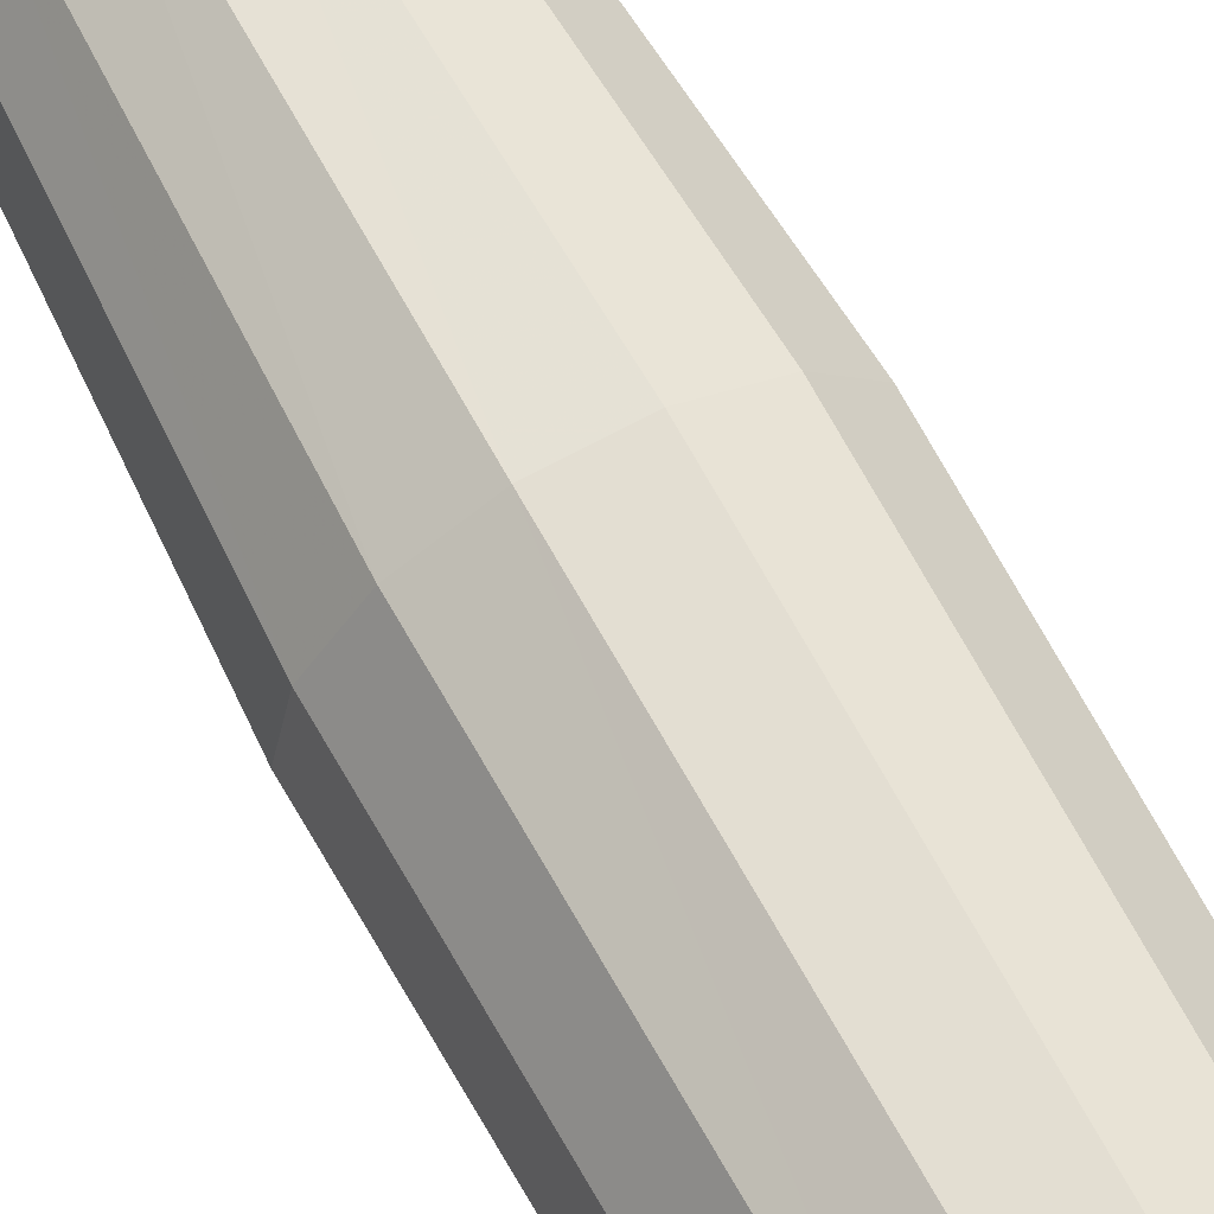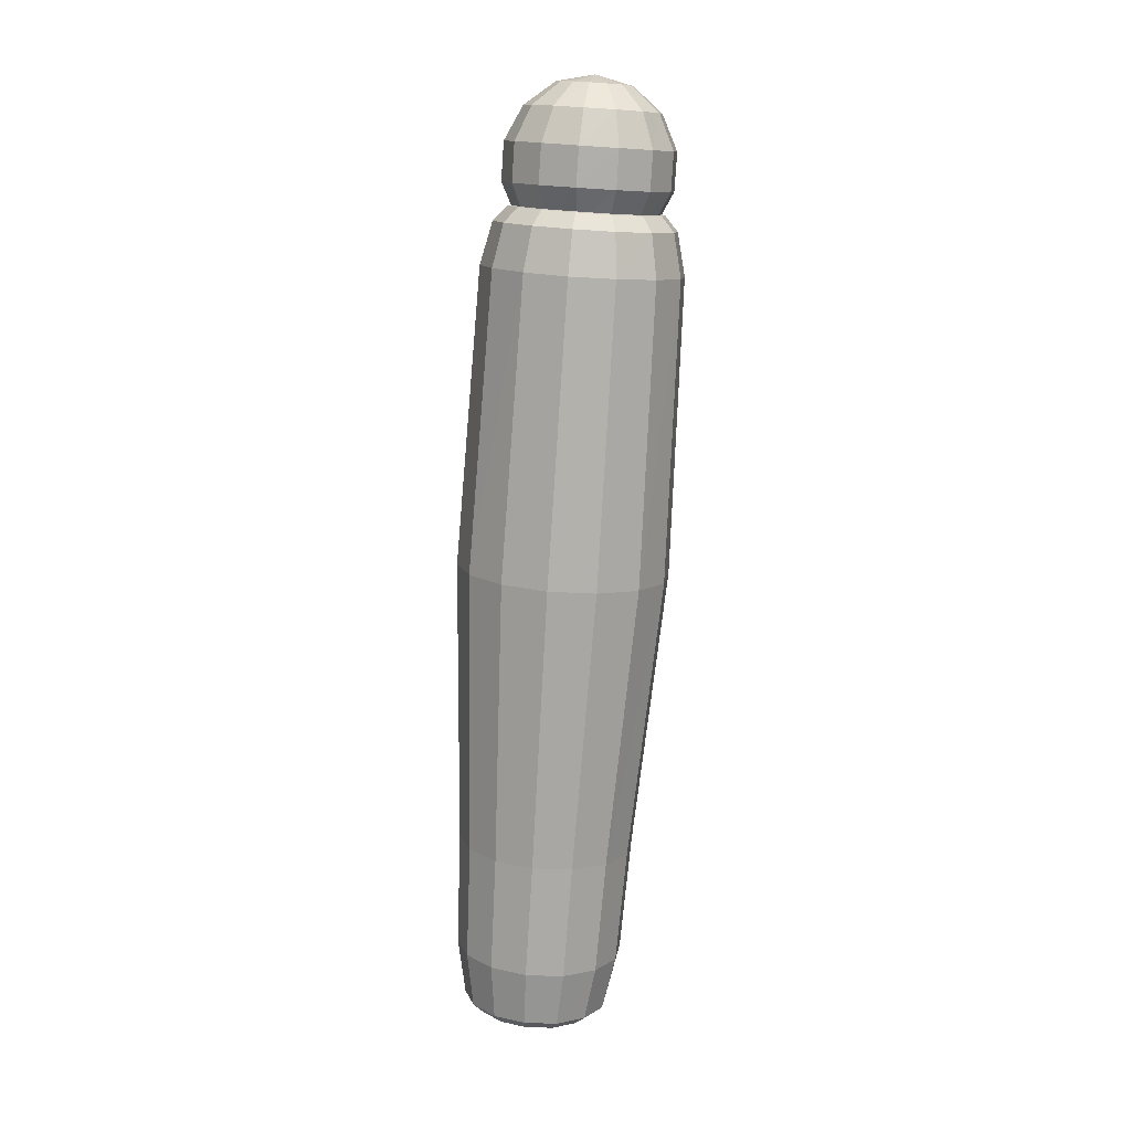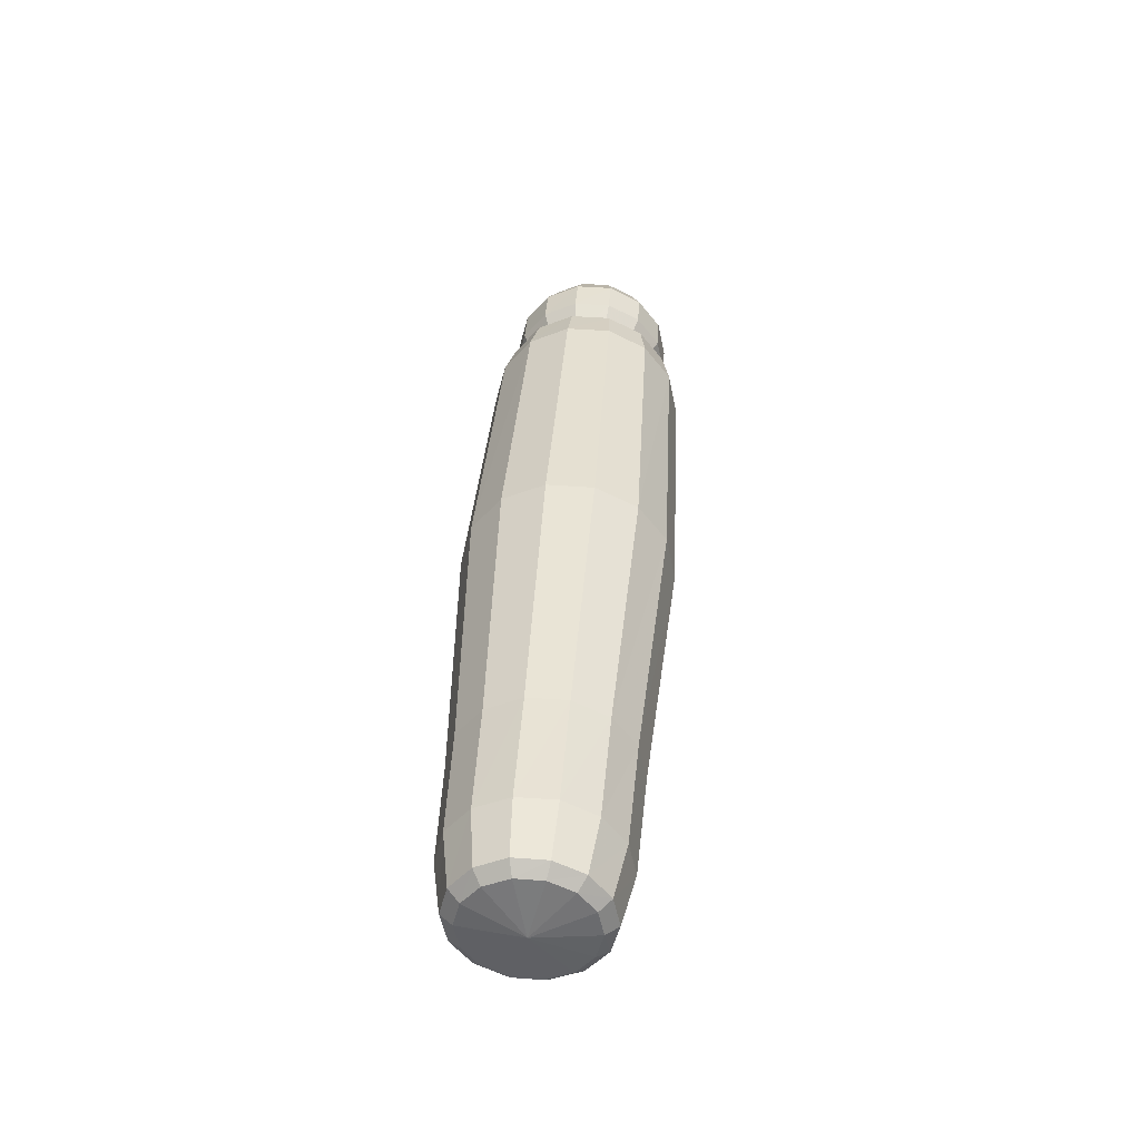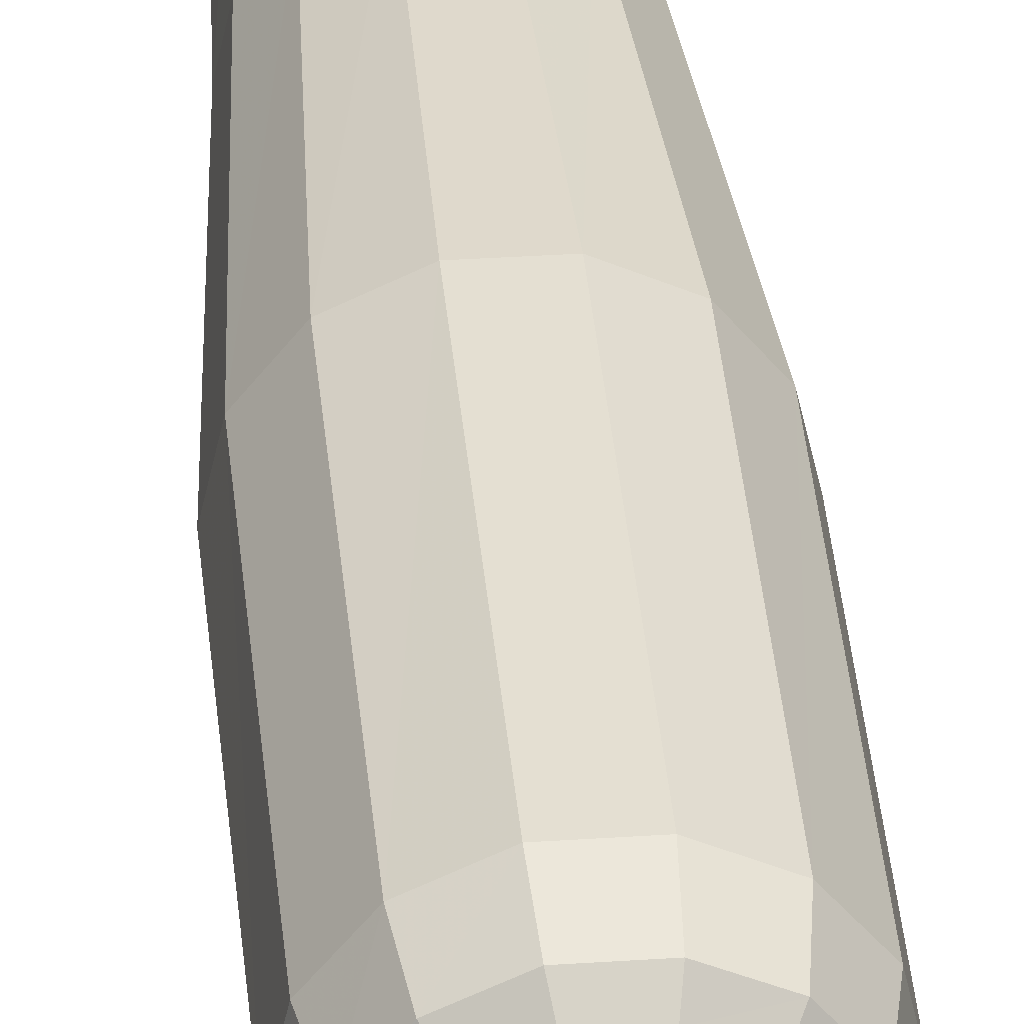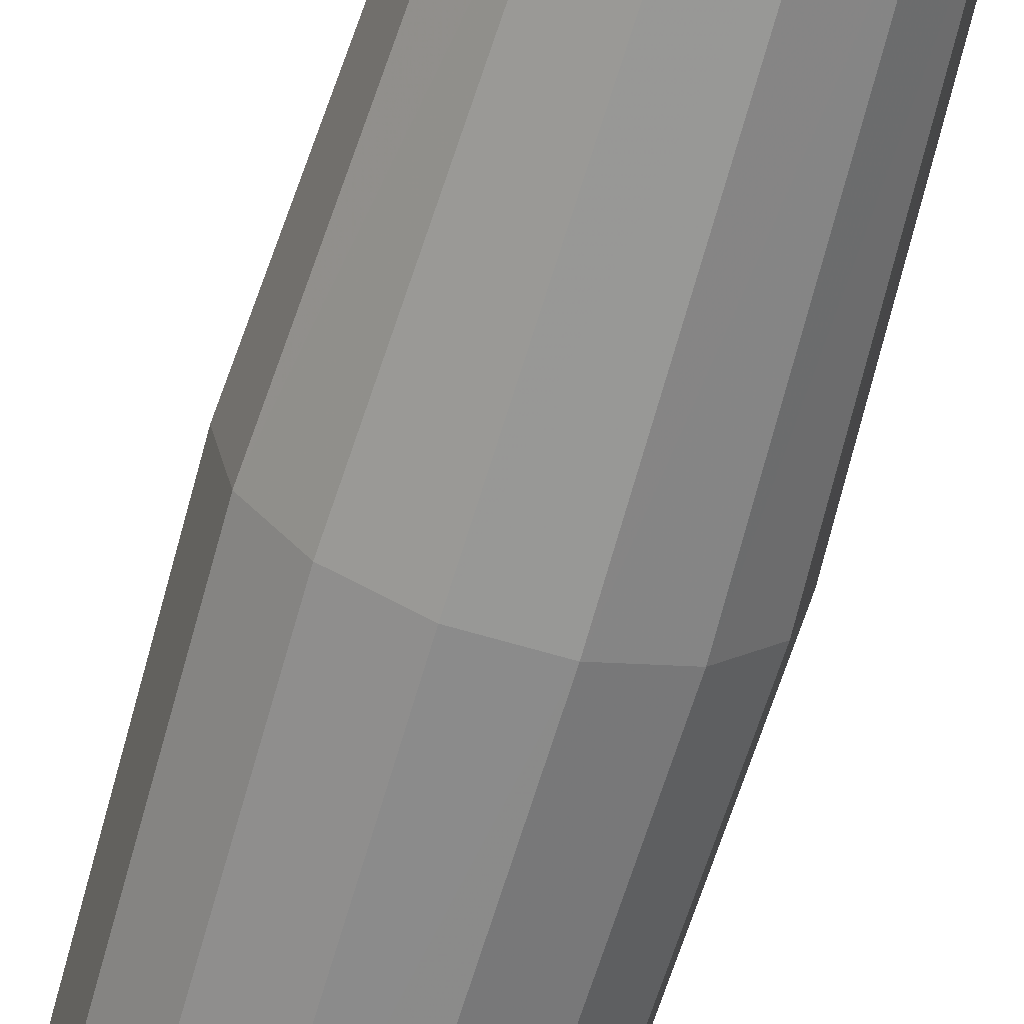
<metadata>
{"format":"obj","ext":"obj","renderer":"f3d","projection":"perspective","resolution":1024,"background":"white","views":[{"elev":70.4,"azim":151.6,"up":"+Z"},{"elev":15.6,"azim":-133.5,"up":"+Y"},{"elev":-48.4,"azim":-130.2,"up":"+Y"},{"elev":40.8,"azim":175.1,"up":"+Z"},{"elev":-70.0,"azim":-16.2,"up":"+Z"}]}
</metadata>
<code>
v  -0.0469 0.0459 -0.0428
v  -0.0451 0.0452 -0.0344
v  -0.0645 0.0427 -0.0348
v  -0.0433 0.0494 -0.0442
v  -0.0411 0.0486 -0.0341
v  -0.0403 0.0674 -0.0441
v  -0.0377 0.0664 -0.0325
v  -0.0391 0.1038 -0.0415
v  -0.0364 0.1027 -0.0293
v  -0.0341 0.1941 -0.036
v  -0.0309 0.1928 -0.0214
v  -0.036 0.2877 -0.027
v  -0.033 0.2865 -0.0132
v  -0.0389 0.301 -0.0244
v  -0.0362 0.3 -0.0121
v  -0.0428 0.3055 -0.0222
v  -0.0405 0.3046 -0.0117
v  -0.0529 0.3078 -0.0172
v  -0.0517 0.3073 -0.0116
v  -0.0647 0.307 -0.0117
v  -0.0523 0.0465 -0.0496
v  -0.0498 0.0502 -0.0524
v  -0.0476 0.0682 -0.0535
v  -0.0468 0.1046 -0.0513
v  -0.0434 0.1951 -0.0478
v  -0.0447 0.2886 -0.038
v  -0.0468 0.3019 -0.0344
v  -0.0495 0.3063 -0.0306
v  -0.0565 0.3082 -0.0217
v  -0.0601 0.0468 -0.0535
v  -0.0591 0.0505 -0.057
v  -0.0584 0.0687 -0.0588
v  -0.0581 0.1051 -0.0568
v  -0.0569 0.1957 -0.0544
v  -0.0574 0.2892 -0.0442
v  -0.0581 0.3024 -0.04
v  -0.0591 0.3067 -0.0354
v  -0.0617 0.3084 -0.0243
v  -0.0687 0.0468 -0.0535
v  -0.0696 0.0505 -0.0571
v  -0.0703 0.0687 -0.0589
v  -0.0706 0.1051 -0.0569
v  -0.0719 0.1957 -0.0545
v  -0.0715 0.2892 -0.0444
v  -0.0708 0.3024 -0.0401
v  -0.0699 0.3067 -0.0355
v  -0.0675 0.3084 -0.0243
v  -0.0766 0.0465 -0.0498
v  -0.079 0.0502 -0.0527
v  -0.0811 0.0682 -0.0538
v  -0.082 0.1046 -0.0516
v  -0.0855 0.1951 -0.0481
v  -0.0843 0.2886 -0.0384
v  -0.0823 0.3019 -0.0347
v  -0.0797 0.3063 -0.0309
v  -0.0727 0.3082 -0.0219
v  -0.082 0.0459 -0.0431
v  -0.0856 0.0494 -0.0446
v  -0.0887 0.0674 -0.0445
v  -0.0899 0.1038 -0.0419
v  -0.0949 0.1941 -0.0365
v  -0.0932 0.2877 -0.0274
v  -0.0903 0.301 -0.0249
v  -0.0864 0.3055 -0.0226
v  -0.0764 0.3078 -0.0174
v  -0.084 0.0452 -0.0347
v  -0.088 0.0486 -0.0345
v  -0.0914 0.0664 -0.0329
v  -0.0928 0.1027 -0.0298
v  -0.0984 0.1928 -0.0219
v  -0.0964 0.2865 -0.0138
v  -0.0932 0.3 -0.0126
v  -0.0889 0.3046 -0.0121
v  -0.0777 0.3073 -0.0118
v  -0.0822 0.0445 -0.0263
v  -0.0858 0.0477 -0.0243
v  -0.0889 0.0654 -0.0213
v  -0.0901 0.1016 -0.0176
v  -0.0951 0.1915 -0.0073
v  -0.0934 0.2853 -0
v  -0.0905 0.2989 -0.0002
v  -0.0866 0.3037 -0.0016
v  -0.0765 0.3068 -0.0062
v  -0.0768 0.0439 -0.0195
v  -0.0793 0.047 -0.0161
v  -0.0815 0.0646 -0.0119
v  -0.0823 0.1008 -0.0077
v  -0.0859 0.1905 0.0044
v  -0.0847 0.2843 0.011
v  -0.0827 0.298 0.0097
v  -0.08 0.303 0.0068
v  -0.0729 0.3064 -0.0016
v  -0.069 0.0435 -0.0157
v  -0.07 0.0466 -0.0115
v  -0.0708 0.0641 -0.0067
v  -0.0711 0.1003 -0.0022
v  -0.0724 0.19 0.011
v  -0.072 0.2838 0.0173
v  -0.0713 0.2976 0.0153
v  -0.0703 0.3026 0.0115
v  -0.0677 0.3062 0.0009
v  -0.0604 0.0435 -0.0156
v  -0.0595 0.0466 -0.0114
v  -0.0588 0.0641 -0.0066
v  -0.0585 0.1003 -0.0021
v  -0.0574 0.19 0.0111
v  -0.0579 0.2838 0.0174
v  -0.0586 0.2976 0.0154
v  -0.0595 0.3026 0.0116
v  -0.0619 0.3062 0.001
v  -0.0525 0.0439 -0.0193
v  -0.0501 0.047 -0.0159
v  -0.048 0.0646 -0.0116
v  -0.0472 0.1008 -0.0075
v  -0.0438 0.1905 0.0048
v  -0.0451 0.2843 0.0114
v  -0.0471 0.298 0.01
v  -0.0498 0.303 0.0071
v  -0.0567 0.3064 -0.0015
v  -0.0471 0.0445 -0.026
v  -0.0435 0.0477 -0.0239
v  -0.0404 0.0654 -0.0209
v  -0.0393 0.1016 -0.0172
v  -0.0344 0.1915 -0.0068
v  -0.0362 0.2853 0.0004
v  -0.0391 0.2989 0.0002
v  -0.043 0.3037 -0.0013
v  -0.053 0.3068 -0.006
g ______
f 1 2 3
f 4 5 2
f 1 4 2
f 6 7 5
f 4 6 5
f 8 9 7
f 6 8 7
f 10 11 9
f 8 10 9
f 12 13 11
f 10 12 11
f 14 15 13
f 12 14 13
f 16 17 15
f 14 16 15
f 18 19 17
f 16 18 17
f 18 20 19
f 21 1 3
f 22 4 1
f 21 22 1
f 23 6 4
f 22 23 4
f 24 8 6
f 23 24 6
f 25 10 8
f 24 25 8
f 26 12 10
f 25 26 10
f 27 14 12
f 26 27 12
f 28 16 14
f 27 28 14
f 29 18 16
f 28 29 16
f 29 20 18
f 30 21 3
f 31 22 21
f 30 31 21
f 32 23 22
f 31 32 22
f 33 24 23
f 32 33 23
f 34 25 24
f 33 34 24
f 35 26 25
f 34 35 25
f 36 27 26
f 35 36 26
f 37 28 27
f 36 37 27
f 38 29 28
f 37 38 28
f 38 20 29
f 39 30 3
f 40 31 30
f 39 40 30
f 41 32 31
f 40 41 31
f 42 33 32
f 41 42 32
f 43 34 33
f 42 43 33
f 44 35 34
f 43 44 34
f 45 36 35
f 44 45 35
f 46 37 36
f 45 46 36
f 47 38 37
f 46 47 37
f 47 20 38
f 48 39 3
f 49 40 39
f 48 49 39
f 50 41 40
f 49 50 40
f 51 42 41
f 50 51 41
f 52 43 42
f 51 52 42
f 53 44 43
f 52 53 43
f 54 45 44
f 53 54 44
f 55 46 45
f 54 55 45
f 56 47 46
f 55 56 46
f 56 20 47
f 57 48 3
f 58 49 48
f 57 58 48
f 59 50 49
f 58 59 49
f 60 51 50
f 59 60 50
f 61 52 51
f 60 61 51
f 62 53 52
f 61 62 52
f 63 54 53
f 62 63 53
f 64 55 54
f 63 64 54
f 65 56 55
f 64 65 55
f 65 20 56
f 66 57 3
f 67 58 57
f 66 67 57
f 68 59 58
f 67 68 58
f 69 60 59
f 68 69 59
f 70 61 60
f 69 70 60
f 71 62 61
f 70 71 61
f 72 63 62
f 71 72 62
f 73 64 63
f 72 73 63
f 74 65 64
f 73 74 64
f 74 20 65
f 75 66 3
f 76 67 66
f 75 76 66
f 77 68 67
f 76 77 67
f 78 69 68
f 77 78 68
f 79 70 69
f 78 79 69
f 80 71 70
f 79 80 70
f 81 72 71
f 80 81 71
f 82 73 72
f 81 82 72
f 83 74 73
f 82 83 73
f 83 20 74
f 84 75 3
f 85 76 75
f 84 85 75
f 86 77 76
f 85 86 76
f 87 78 77
f 86 87 77
f 88 79 78
f 87 88 78
f 89 80 79
f 88 89 79
f 90 81 80
f 89 90 80
f 91 82 81
f 90 91 81
f 92 83 82
f 91 92 82
f 92 20 83
f 93 84 3
f 94 85 84
f 93 94 84
f 95 86 85
f 94 95 85
f 96 87 86
f 95 96 86
f 97 88 87
f 96 97 87
f 98 89 88
f 97 98 88
f 99 90 89
f 98 99 89
f 100 91 90
f 99 100 90
f 101 92 91
f 100 101 91
f 101 20 92
f 102 93 3
f 103 94 93
f 102 103 93
f 104 95 94
f 103 104 94
f 105 96 95
f 104 105 95
f 106 97 96
f 105 106 96
f 107 98 97
f 106 107 97
f 108 99 98
f 107 108 98
f 109 100 99
f 108 109 99
f 110 101 100
f 109 110 100
f 110 20 101
f 111 102 3
f 112 103 102
f 111 112 102
f 113 104 103
f 112 113 103
f 114 105 104
f 113 114 104
f 115 106 105
f 114 115 105
f 116 107 106
f 115 116 106
f 117 108 107
f 116 117 107
f 118 109 108
f 117 118 108
f 119 110 109
f 118 119 109
f 119 20 110
f 120 111 3
f 121 112 111
f 120 121 111
f 122 113 112
f 121 122 112
f 123 114 113
f 122 123 113
f 124 115 114
f 123 124 114
f 125 116 115
f 124 125 115
f 126 117 116
f 125 126 116
f 127 118 117
f 126 127 117
f 128 119 118
f 127 128 118
f 128 20 119
f 2 120 3
f 5 121 120
f 2 5 120
f 7 122 121
f 5 7 121
f 9 123 122
f 7 9 122
f 11 124 123
f 9 11 123
f 13 125 124
f 11 13 124
f 15 126 125
f 13 15 125
f 17 127 126
f 15 17 126
f 19 128 127
f 17 19 127
f 19 20 128
v  -0.0455 0.3017 -0.0213
v  -0.0435 0.3009 -0.0121
v  -0.0529 0.2934 -0.0128
v  -0.054 0.2939 -0.0179
v  -0.0513 0.3024 -0.0287
v  -0.0573 0.2942 -0.022
v  -0.0598 0.3027 -0.0328
v  -0.062 0.2944 -0.0243
v  -0.0693 0.3027 -0.0329
v  -0.0672 0.2944 -0.0244
v  -0.0778 0.3024 -0.0289
v  -0.072 0.2942 -0.0221
v  -0.0838 0.3017 -0.0216
v  -0.0753 0.2939 -0.0181
v  -0.086 0.3009 -0.0124
v  -0.0765 0.2934 -0.013
v  -0.0839 0.3001 -0.0032
v  -0.0754 0.293 -0.0079
v  -0.0781 0.2995 0.0042
v  -0.0721 0.2926 -0.0038
v  -0.0696 0.2991 0.0084
v  -0.0674 0.2924 -0.0015
v  -0.0602 0.2991 0.0084
v  -0.0622 0.2924 -0.0014
v  -0.0516 0.2995 0.0044
v  -0.0574 0.2926 -0.0037
v  -0.0457 0.3001 -0.0029
v  -0.0541 0.293 -0.0077
v  -0.0408 0.3128 -0.0225
v  -0.0382 0.3118 -0.0111
v  -0.048 0.3136 -0.0318
v  -0.0586 0.314 -0.037
v  -0.0704 0.314 -0.0371
v  -0.0811 0.3136 -0.0321
v  -0.0885 0.3128 -0.0229
v  -0.0912 0.3118 -0.0115
v  -0.0887 0.3108 -0
v  -0.0814 0.31 0.0092
v  -0.0708 0.3095 0.0144
v  -0.059 0.3095 0.0145
v  -0.0484 0.31 0.0095
v  -0.041 0.3108 0.0004
v  -0.0408 0.3248 -0.0215
v  -0.0382 0.3238 -0.01
v  -0.048 0.3256 -0.0307
v  -0.0586 0.3261 -0.0359
v  -0.0704 0.3261 -0.036
v  -0.0811 0.3256 -0.031
v  -0.0885 0.3248 -0.0219
v  -0.0912 0.3238 -0.0105
v  -0.0887 0.3228 0.001
v  -0.0814 0.322 0.0103
v  -0.0708 0.3216 0.0154
v  -0.059 0.3216 0.0155
v  -0.0484 0.322 0.0105
v  -0.041 0.3228 0.0014
v  -0.0455 0.3355 -0.0183
v  -0.0435 0.3347 -0.0091
v  -0.0514 0.3361 -0.0257
v  -0.0598 0.3365 -0.0299
v  -0.0693 0.3365 -0.03
v  -0.0778 0.3361 -0.0259
v  -0.0838 0.3355 -0.0186
v  -0.086 0.3347 -0.0095
v  -0.0839 0.3339 -0.0003
v  -0.0781 0.3332 0.0071
v  -0.0696 0.3329 0.0113
v  -0.0602 0.3329 0.0114
v  -0.0516 0.3332 0.0074
v  -0.0457 0.3339 0
v  -0.0541 0.3426 -0.0136
v  -0.053 0.3422 -0.0085
v  -0.0573 0.343 -0.0178
v  -0.062 0.3432 -0.0201
v  -0.0673 0.3432 -0.0201
v  -0.072 0.343 -0.0179
v  -0.0753 0.3426 -0.0138
v  -0.0765 0.3422 -0.0087
v  -0.0754 0.3417 -0.0036
v  -0.0722 0.3414 0.0005
v  -0.0675 0.3412 0.0028
v  -0.0622 0.3412 0.0028
v  -0.0575 0.3414 0.0006
v  -0.0542 0.3417 -0.0035
v  -0.0647 0.2907 -0.0131
v  -0.0647 0.3449 -0.0084
g ____38
f 129 130 131
f 132 129 131
f 133 129 132
f 134 133 132
f 135 133 134
f 136 135 134
f 137 135 136
f 138 137 136
f 139 137 138
f 140 139 138
f 141 139 140
f 142 141 140
f 143 141 142
f 144 143 142
f 145 143 144
f 146 145 144
f 147 145 146
f 148 147 146
f 149 147 148
f 150 149 148
f 151 149 150
f 152 151 150
f 153 151 152
f 154 153 152
f 155 153 154
f 156 155 154
f 130 155 156
f 131 130 156
f 157 158 130
f 129 157 130
f 159 157 129
f 133 159 129
f 160 159 133
f 135 160 133
f 161 160 135
f 137 161 135
f 162 161 137
f 139 162 137
f 163 162 139
f 141 163 139
f 164 163 141
f 143 164 141
f 165 164 143
f 145 165 143
f 166 165 145
f 147 166 145
f 167 166 147
f 149 167 147
f 168 167 149
f 151 168 149
f 169 168 151
f 153 169 151
f 170 169 153
f 155 170 153
f 158 170 155
f 130 158 155
f 171 172 158
f 157 171 158
f 173 171 157
f 159 173 157
f 174 173 159
f 160 174 159
f 175 174 160
f 161 175 160
f 176 175 161
f 162 176 161
f 177 176 162
f 163 177 162
f 178 177 163
f 164 178 163
f 179 178 164
f 165 179 164
f 180 179 165
f 166 180 165
f 181 180 166
f 167 181 166
f 182 181 167
f 168 182 167
f 183 182 168
f 169 183 168
f 184 183 169
f 170 184 169
f 172 184 170
f 158 172 170
f 185 186 172
f 171 185 172
f 187 185 171
f 173 187 171
f 188 187 173
f 174 188 173
f 189 188 174
f 175 189 174
f 190 189 175
f 176 190 175
f 191 190 176
f 177 191 176
f 192 191 177
f 178 192 177
f 193 192 178
f 179 193 178
f 194 193 179
f 180 194 179
f 195 194 180
f 181 195 180
f 196 195 181
f 182 196 181
f 197 196 182
f 183 197 182
f 198 197 183
f 184 198 183
f 186 198 184
f 172 186 184
f 199 200 186
f 185 199 186
f 201 199 185
f 187 201 185
f 202 201 187
f 188 202 187
f 203 202 188
f 189 203 188
f 204 203 189
f 190 204 189
f 205 204 190
f 191 205 190
f 206 205 191
f 192 206 191
f 207 206 192
f 193 207 192
f 208 207 193
f 194 208 193
f 209 208 194
f 195 209 194
f 210 209 195
f 196 210 195
f 211 210 196
f 197 211 196
f 212 211 197
f 198 212 197
f 200 212 198
f 186 200 198
f 132 131 213
f 214 200 199
f 134 132 213
f 214 199 201
f 136 134 213
f 214 201 202
f 138 136 213
f 214 202 203
f 140 138 213
f 214 203 204
f 142 140 213
f 214 204 205
f 144 142 213
f 214 205 206
f 146 144 213
f 214 206 207
f 148 146 213
f 214 207 208
f 150 148 213
f 214 208 209
f 152 150 213
f 214 209 210
f 154 152 213
f 214 210 211
f 156 154 213
f 214 211 212
f 131 156 213
f 214 212 200

</code>
